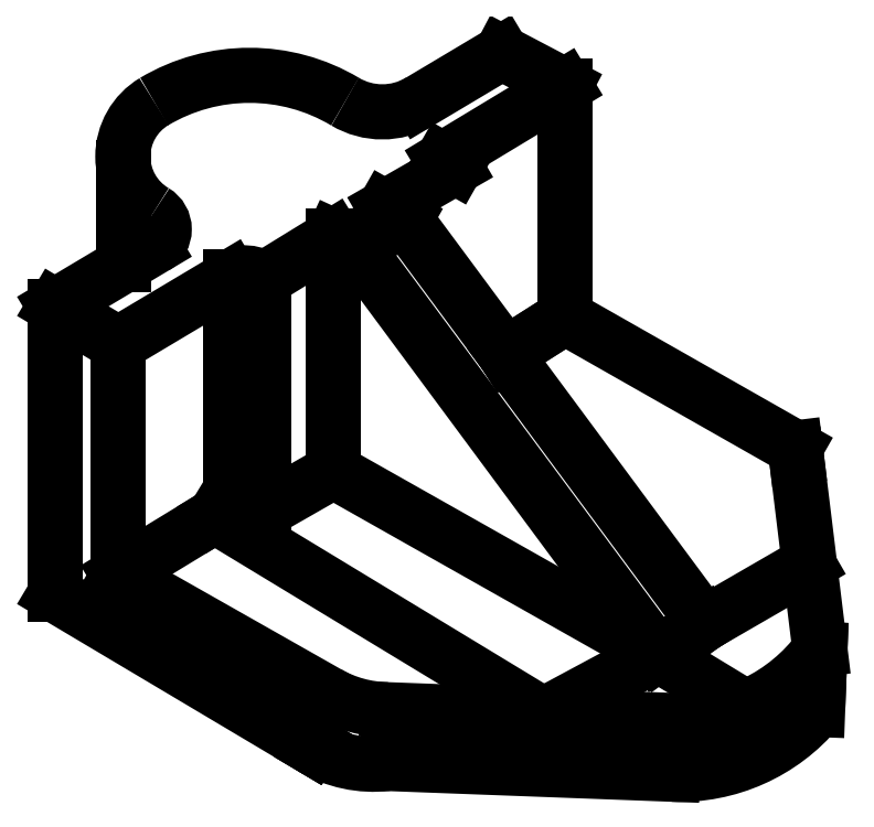
<metadata>
{"format":"dxf","ext":"dxf","renderer":"ezdxf+matplotlib","layout":"modelspace","background":"white","min_lineweight":24,"dpi":150}
</metadata>
<code>
0
SECTION
2
ENTITIES
0
LINE
8
0
10
-87.77
20
-36.57
30
0
11
-40
21
-65
31
0
0
LINE
8
0
10
-40
20
-65
30
0
11
-39.6
21
-64.32
31
0
0
LINE
8
0
10
-39.6
20
-64.32
30
0
11
-40
21
-65
31
0
0
ARC
8
0
10
-28.56
20
-45.78
30
0
40
22.37
210
0
220
0
230
1
50
239.2
51
276.6
0
LINE
8
0
10
-26
20
-68
30
0
11
27
21
-70
31
0
0
ARC
8
0
10
28.26
20
-36.62
30
0
40
33.4
210
0
220
0
230
1
50
267.8
51
320.3
0
LINE
8
0
10
53.95
20
-57.97
30
0
11
54.37
21
-46.8
31
0
0
LINE
8
0
10
54.37
20
-46.8
30
0
11
54.16
21
-52.38
31
0
0
LINE
8
0
10
54.37
20
-46.8
30
0
11
50
21
-11
31
0
0
LINE
8
0
10
50
20
-11
30
0
11
49.8
21
-9.341
31
0
0
LINE
8
0
10
49.8
20
-9.341
30
0
11
7
21
15
31
0
0
LINE
8
0
10
7
20
15
30
0
11
-4
21
8
31
0
0
LINE
8
0
10
-4
20
8
30
0
11
33
21
-42
31
0
0
LINE
8
0
10
33
20
-42
30
0
11
24.14
21
-47.64
31
0
0
LINE
8
0
10
24.14
20
-47.64
30
0
11
-31.92
21
28.13
31
0
0
LINE
8
0
10
-31.92
20
28.13
30
0
11
-22.65
21
33.2
31
0
0
LINE
8
0
10
-22.65
20
33.2
30
0
11
-4
21
8
31
0
0
LINE
8
0
10
52.19
20
-30.9
30
0
11
33
21
-42
31
0
0
LINE
8
0
10
-4
20
8
30
0
11
7
21
15
31
0
0
LINE
8
0
10
33
20
-42
30
0
11
24.14
21
-47.64
31
0
0
LINE
8
0
10
-31.92
20
28.13
30
0
11
-36
21
30
31
0
0
LINE
8
0
10
-36
20
30
30
0
11
-36
21
-13.64
31
0
0
LINE
8
0
10
-36
20
-13.64
30
0
11
24.14
21
-47.64
31
0
0
LINE
8
0
10
-22.65
20
33.2
30
0
11
-26.46
21
35.36
31
0
0
LINE
8
0
10
-26.46
20
35.36
30
0
11
-13.32
21
42.9
31
0
0
LINE
8
0
10
-13.32
20
42.9
30
0
11
-15.74
21
44.26
31
0
0
LINE
8
0
10
-15.74
20
44.26
30
0
11
7
21
58
31
0
0
LINE
8
0
10
7
20
58
30
0
11
7
21
15
31
0
0
LINE
8
0
10
-87.77
20
-36.57
30
0
11
-87.77
21
17
31
0
0
LINE
8
0
10
-87.77
20
17
30
0
11
-75.97
21
9.974
31
0
0
LINE
8
0
10
-75.97
20
9.974
30
0
11
-75.97
21
-32.9
31
0
0
LINE
8
0
10
-75.97
20
-32.9
30
0
11
-37
21
-55
31
0
0
ARC
8
0
10
-25.62
20
-34.93
30
0
40
23.07
210
0
220
0
230
1
50
240.4
51
269
0
LINE
8
0
10
-26
20
-58
30
0
11
27
21
-60
31
0
0
ARC
8
0
10
28.22
20
-27.56
30
0
40
32.47
210
0
220
0
230
1
50
267.8
51
323.7
0
LINE
8
0
10
24.14
20
-47.64
30
0
11
40.55
21
-57.59
31
0
0
LINE
8
0
10
24.14
20
-47.64
30
0
11
3
21
-59
31
0
0
LINE
8
0
10
3
20
-59
30
0
11
-58.05
21
-21.97
31
0
0
LINE
8
0
10
-58.05
20
-21.97
30
0
11
-75.97
21
-32.9
31
0
0
LINE
8
0
10
-55.01
20
-20.12
30
0
11
-58.05
21
-21.97
31
0
0
ARC
8
0
10
-52.01
20
-25.05
30
0
40
5.774
210
0
220
-0
230
1
50
58.62
51
121.4
0
ARC
8
0
10
52.49
20
146.3
30
0
40
194.9
210
0
220
0
230
1
50
238.6
51
238.9
0
LINE
8
0
10
-48.18
20
-20.61
30
0
11
-36
21
-13.64
31
0
0
LINE
8
0
10
-55.01
20
-20.12
30
0
11
-55.01
21
22.47
31
0
0
LINE
8
0
10
-49
20
-20.12
30
0
11
-49
21
22
31
0
0
LINE
8
0
10
-49
20
22
30
0
11
-36
21
30
31
0
0
LINE
8
0
10
-75.97
20
9.974
30
0
11
-55.01
21
22.47
31
0
0
ARC
8
0
10
-52.34
20
17.99
30
0
40
5.218
210
0
220
-0
230
1
50
50.19
51
120.8
0
LINE
8
0
10
-87.77
20
17
30
0
11
-69.33
21
28
31
0
0
ARC
8
0
10
-71.3
20
31.31
30
0
40
3.856
210
0
220
0
230
1
50
-59.18
51
59.18
0
ARC
8
0
10
-63.23
20
44.84
30
0
40
11.9
210
0
220
0
230
1
50
120.8
51
239.2
0
ARC
8
0
10
-51.59
20
25.33
30
0
40
34.62
210
0
220
-0
230
1
50
59.18
51
120.8
0
ARC
8
0
10
-26.93
20
66.67
30
0
40
13.52
210
0
220
0
230
1
50
239.2
51
300.8
0
LINE
8
0
10
-20
20
55.06
30
0
11
-4.731
21
64.17
31
0
0
LINE
8
0
10
-4.731
20
64.17
30
0
11
7
21
58
31
0
0
LINE
8
0
10
-74.94
20
42.72
30
0
11
-74.94
21
24.66
31
0
0
ENDSEC
0
EOF

</code>
